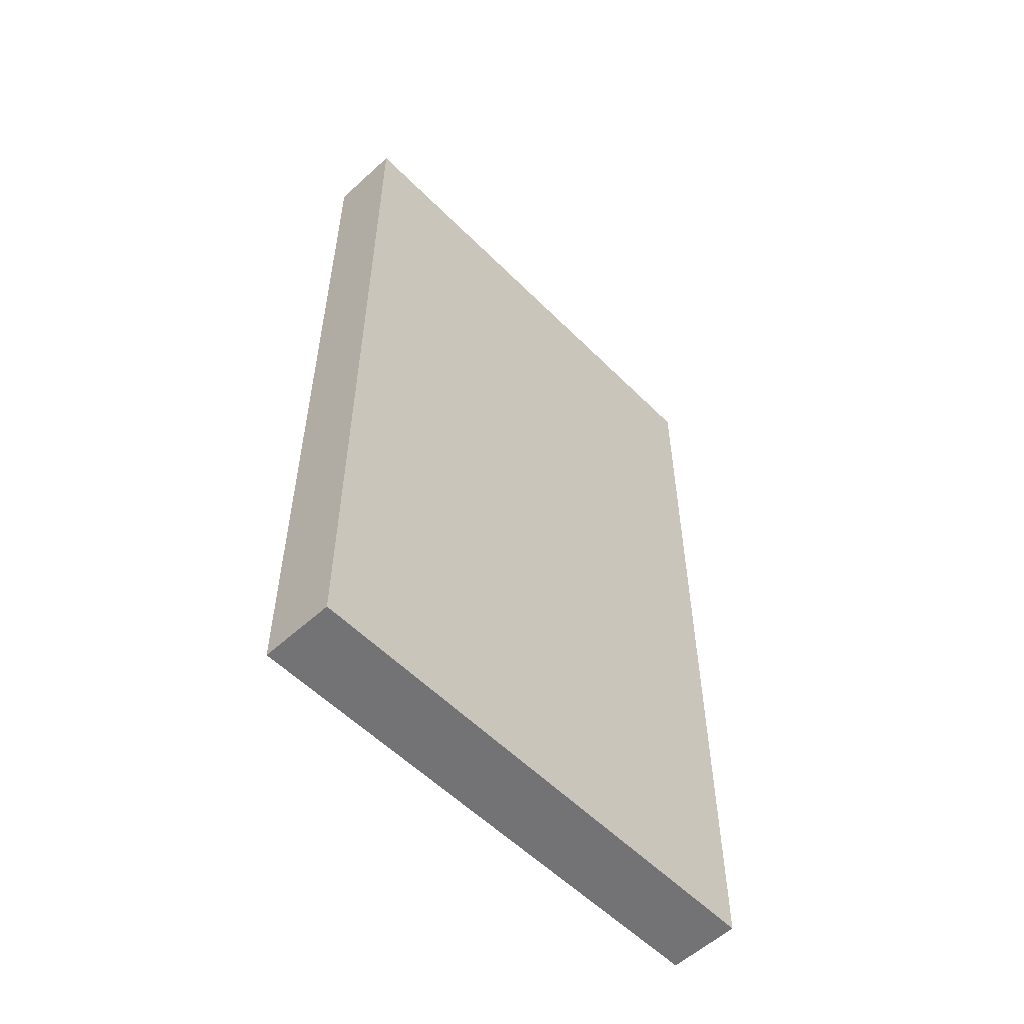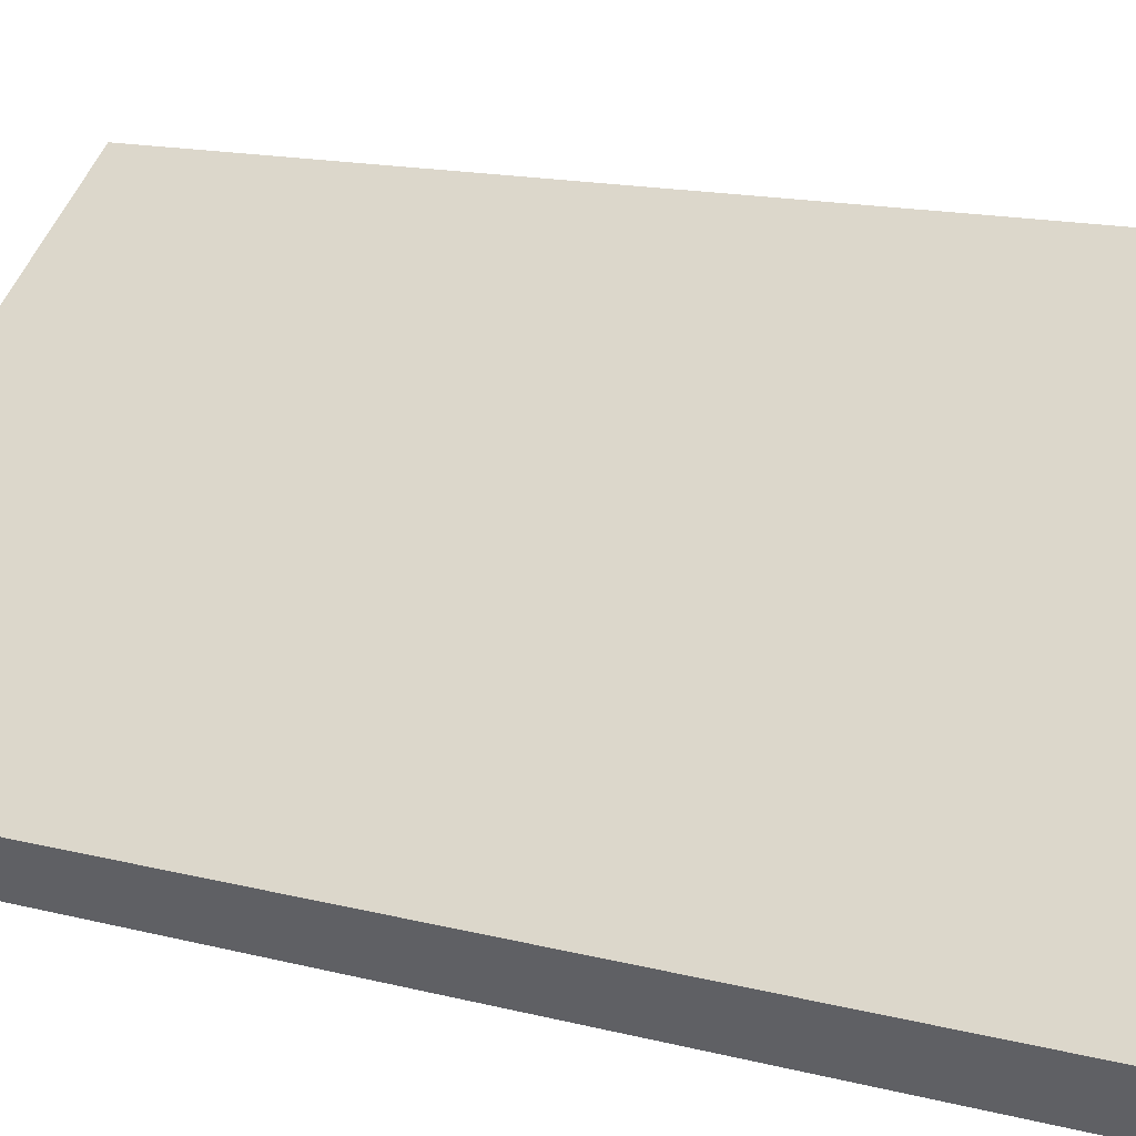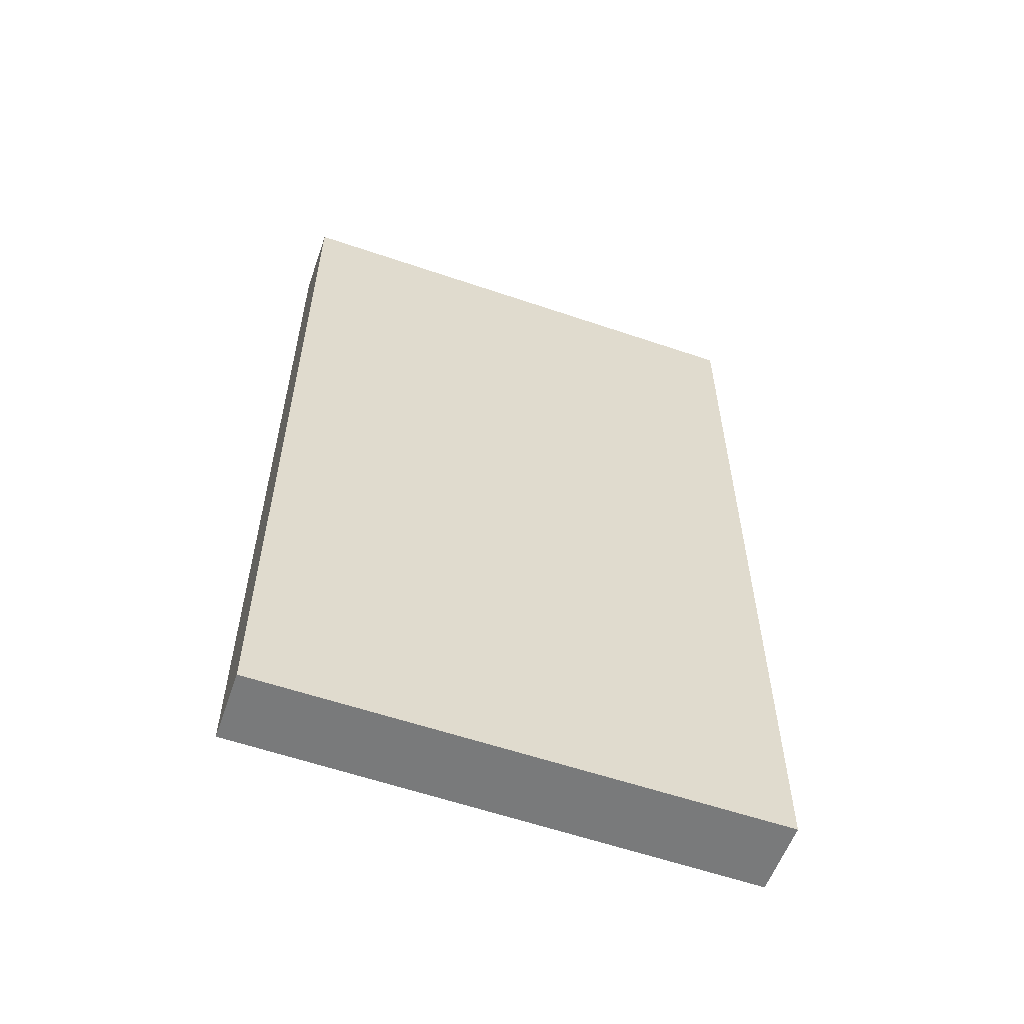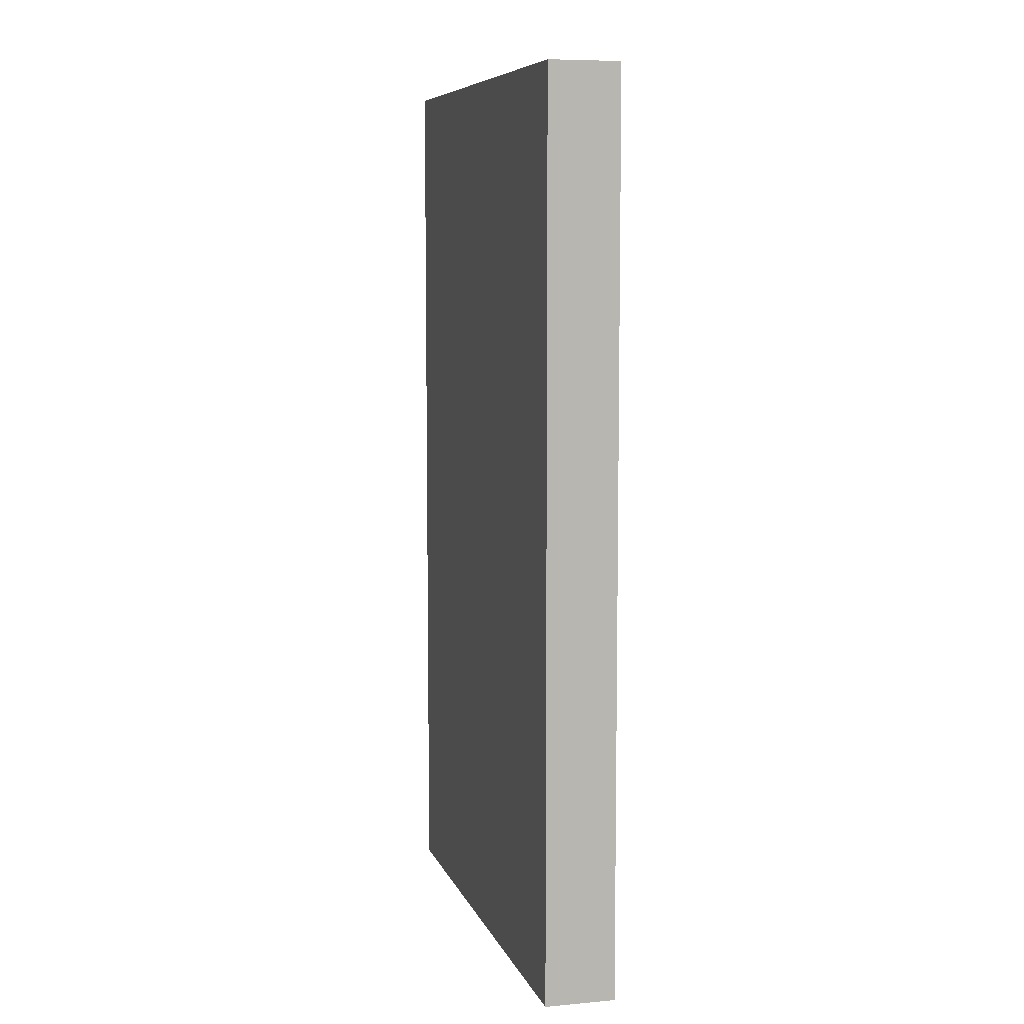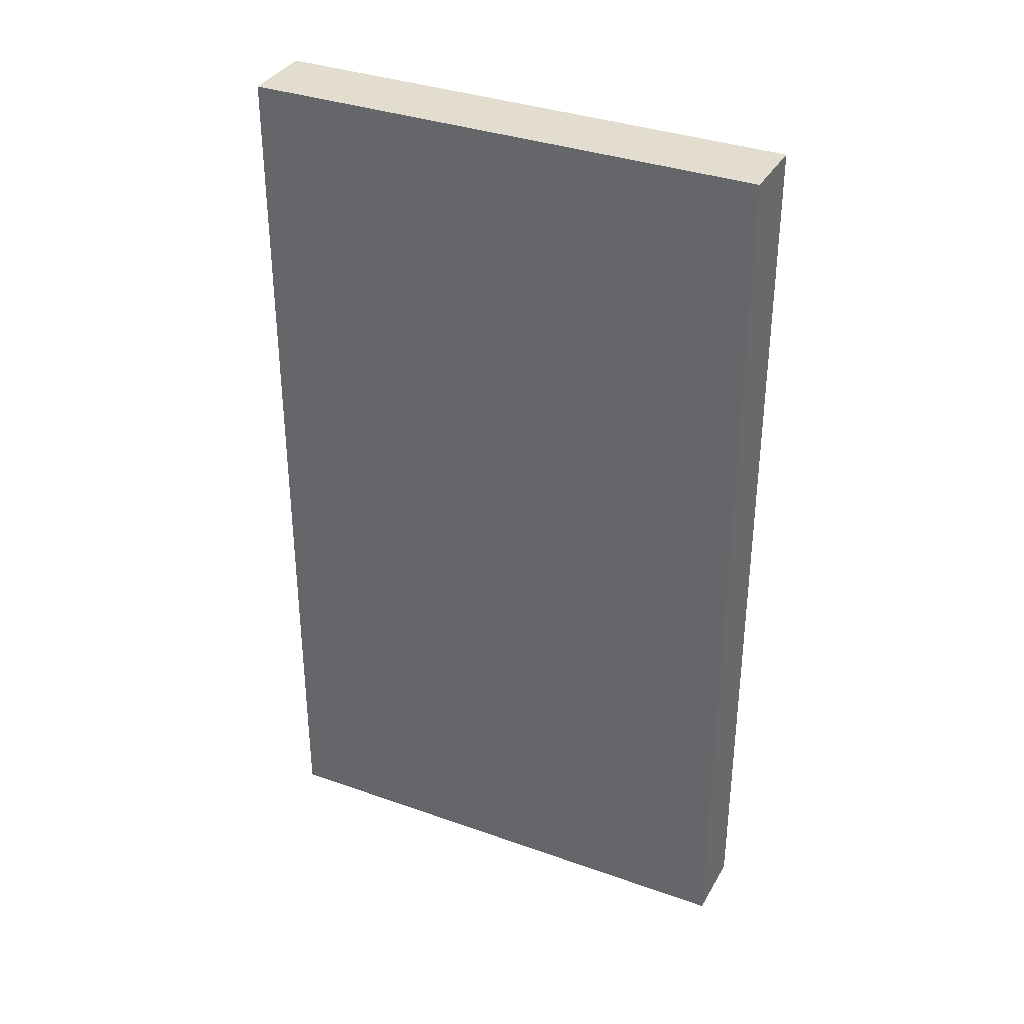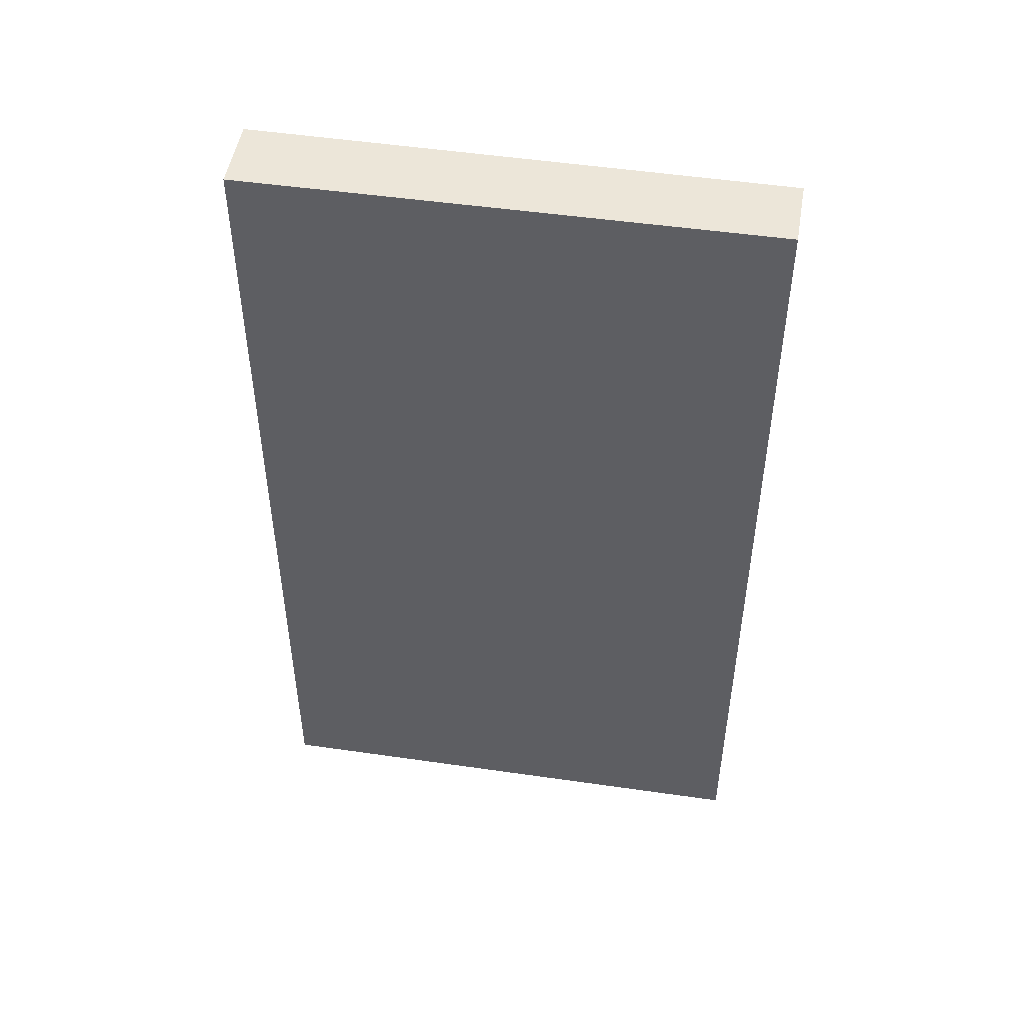
<metadata>
{"format":"obj","ext":"obj","renderer":"f3d","projection":"perspective","resolution":1024,"background":"white","views":[{"elev":-56.0,"azim":-8.3,"up":"+Y"},{"elev":13.9,"azim":120.7,"up":"+Z"},{"elev":-58.0,"azim":-161.8,"up":"+Y"},{"elev":7.7,"azim":112.9,"up":"+Y"},{"elev":34.9,"azim":63.4,"up":"+Y"},{"elev":49.1,"azim":47.1,"up":"+Y"}]}
</metadata>
<code>
v  0.745 14.86 0.952
v  6.738 14.86 -5.198
v  0 14.86 9.102e-16
v  7.442 14.86 -4.276
v  6.738 3.183e-16 -5.198
v  0 0 0
v  0.745 -5.829e-17 0.952
v  7.442 2.618e-16 -4.276
g defaultobject
f 1 2 3
f 2 1 4
f 5 3 2
f 3 5 6
f 6 1 3
f 1 6 7
f 7 4 1
f 4 7 8
f 8 2 4
f 2 8 5
f 8 6 5
f 6 8 7

</code>
